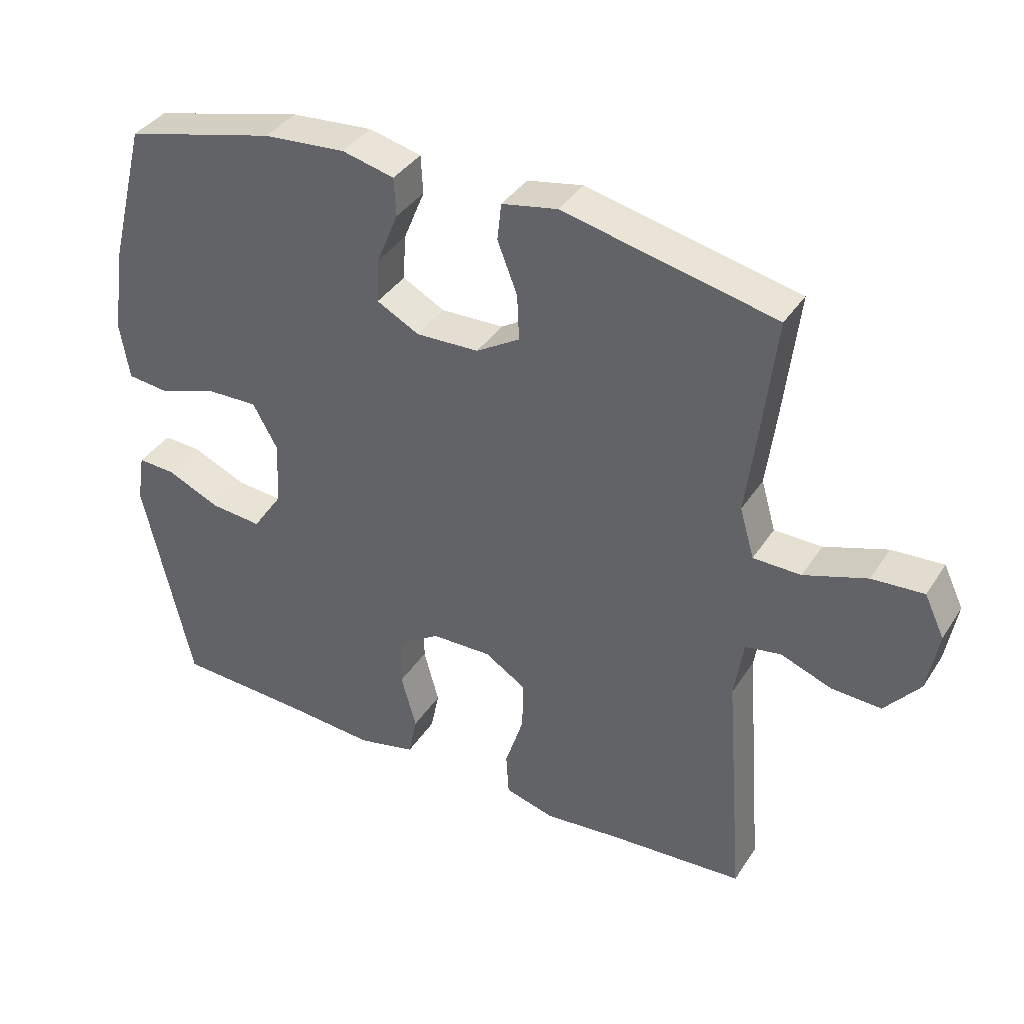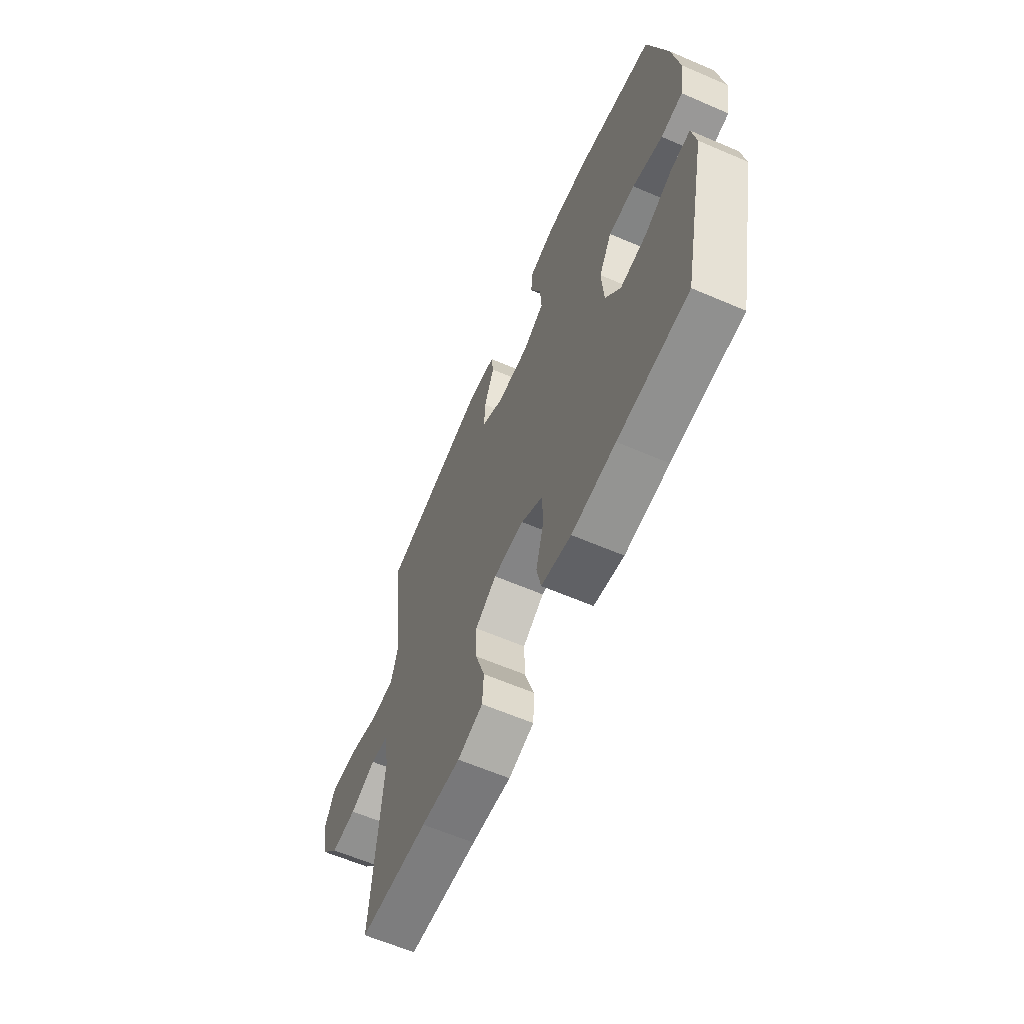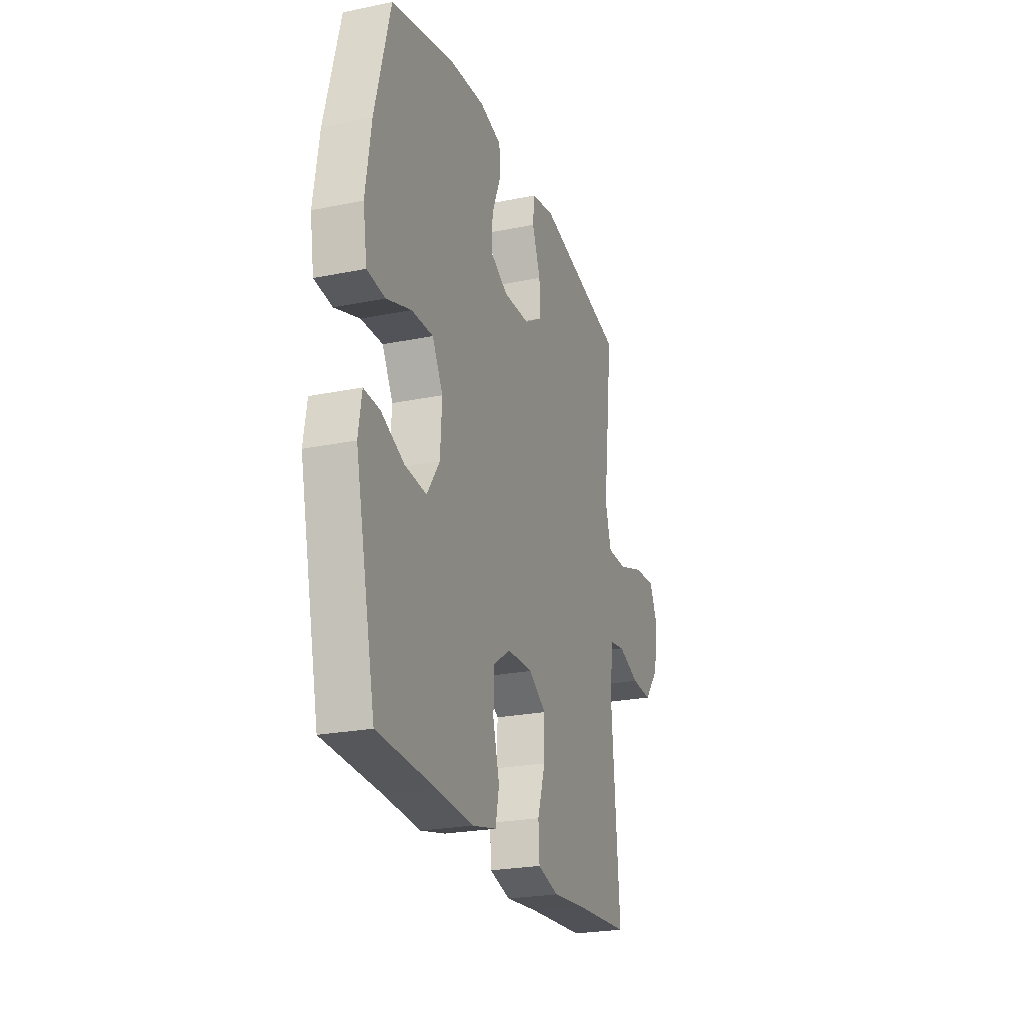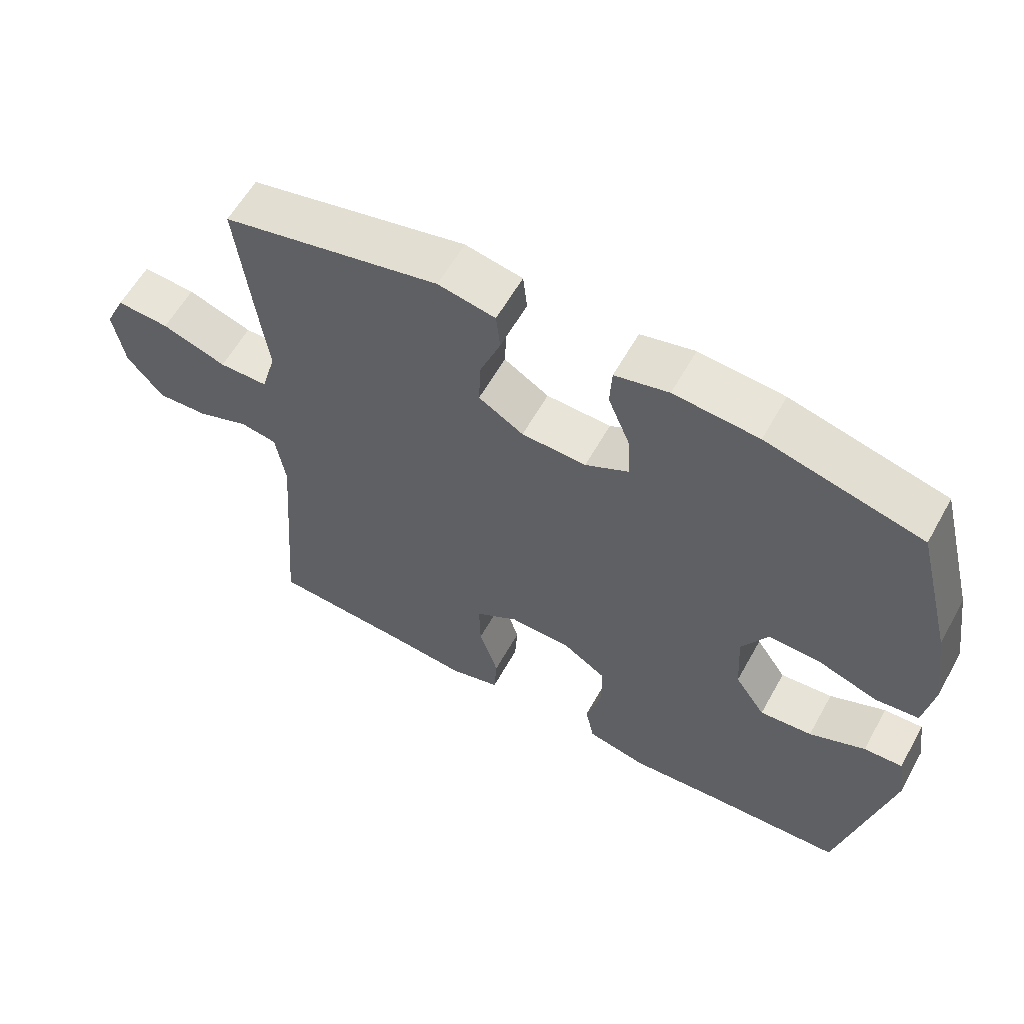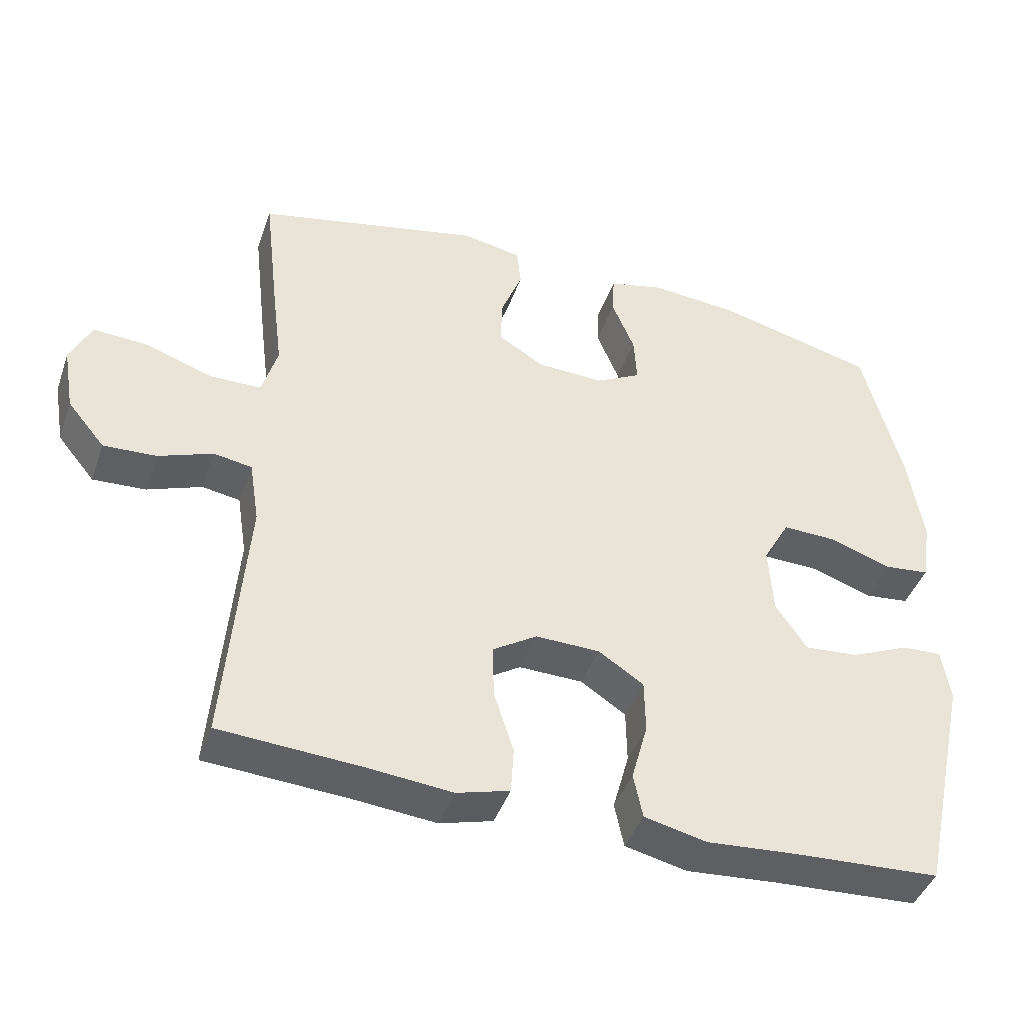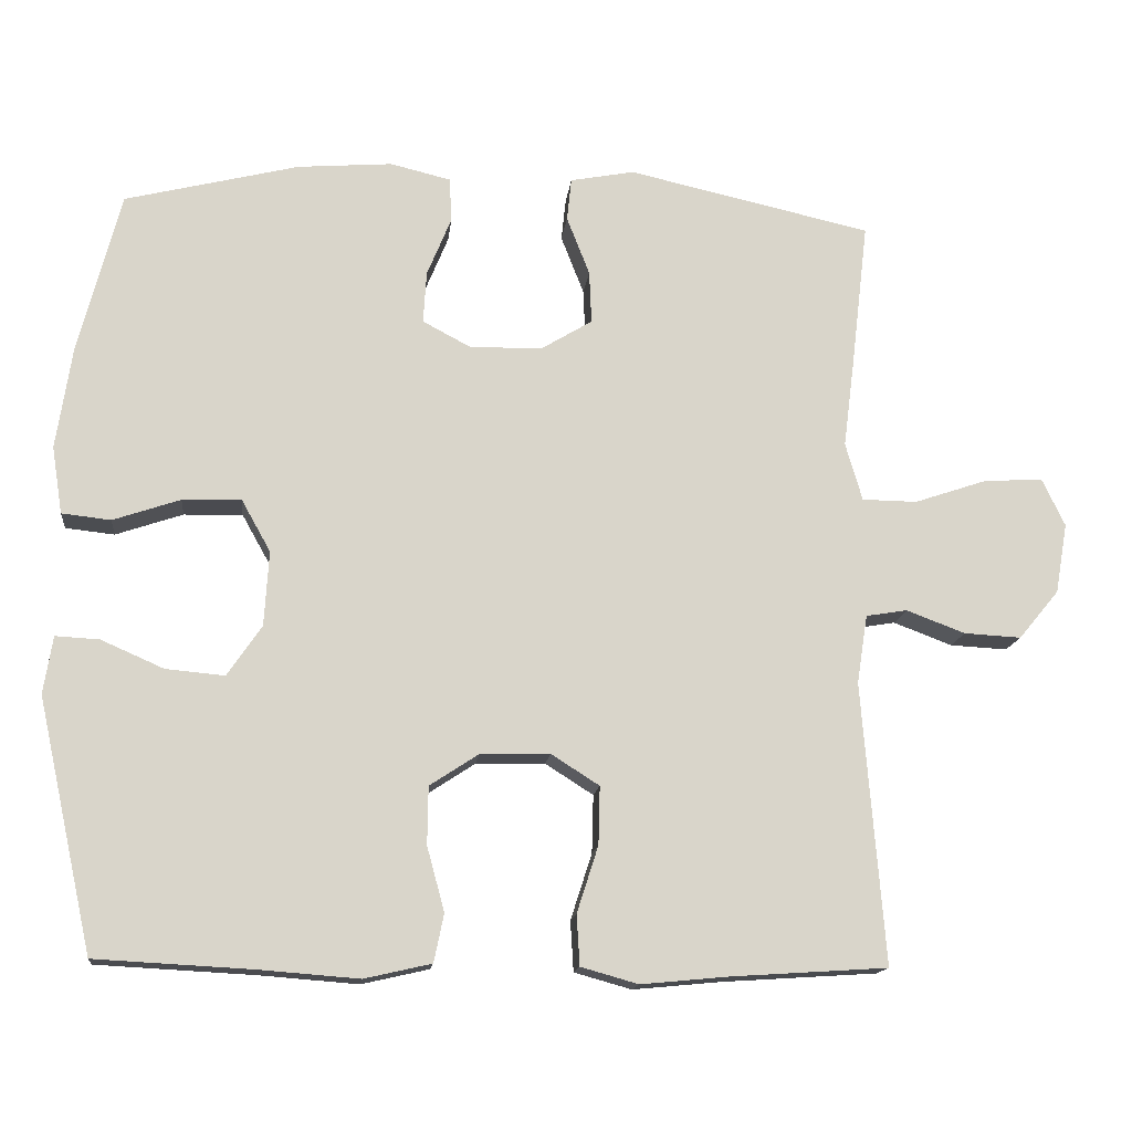
<metadata>
{"format":"obj","ext":"obj","renderer":"f3d","projection":"perspective","resolution":1024,"background":"white","views":[{"elev":37.7,"azim":29.3,"up":"+Z"},{"elev":-62.7,"azim":-113.5,"up":"+Z"},{"elev":-24.0,"azim":-71.3,"up":"+Z"},{"elev":59.9,"azim":-150.9,"up":"+Z"},{"elev":-43.2,"azim":161.1,"up":"+Z"},{"elev":-14.8,"azim":-6.3,"up":"+Z"}]}
</metadata>
<code>
v -0.5 0.07 -0.5
v -0.573 0.07 -0.171
v -0.561 0.07 -0.096
v -0.504 0.07 -0.099
v -0.422 0.07 -0.135
v -0.345 0.07 -0.142
v -0.3 0.07 -0.076
v -0.294 0.07 0.022
v -0.332 0.07 0.09
v -0.409 0.07 0.088
v -0.497 0.07 0.058
v -0.561 0.07 0.065
v -0.575 0.07 0.153
v -0.555 0.07 0.286
v -0.5 0.07 0.5
v -0.272 0.07 0.557
v -0.148 0.07 0.567
v -0.069 0.07 0.548
v -0.066 0.07 0.49
v -0.098 0.07 0.412
v -0.102 0.07 0.344
v -0.038 0.07 0.31
v 0.057 0.07 0.313
v 0.123 0.07 0.353
v 0.12 0.07 0.422
v 0.09 0.07 0.499
v 0.096 0.07 0.555
v 0.18 0.07 0.571
v 0.5 0.07 0.5
v 0.478 0.07 0.311
v 0.463 0.07 0.193
v 0.485 0.07 0.117
v 0.557 0.07 0.116
v 0.652 0.07 0.148
v 0.73 0.07 0.153
v 0.76 0.07 0.09
v 0.744 0.07 -0.002
v 0.691 0.07 -0.066
v 0.616 0.07 -0.062
v 0.539 0.07 -0.033
v 0.485 0.07 -0.042
v 0.471 0.07 -0.132
v 0.5 0.07 -0.5
v 0.297 0.07 -0.513
v 0.181 0.07 -0.524
v 0.106 0.07 -0.503
v 0.102 0.07 -0.437
v 0.13 0.07 -0.35
v 0.132 0.07 -0.274
v 0.069 0.07 -0.234
v -0.022 0.07 -0.236
v -0.086 0.07 -0.278
v -0.087 0.07 -0.354
v -0.064 0.07 -0.438
v -0.077 0.07 -0.501
v -0.165 0.07 -0.521
v -0.294 0.07 -0.511
v -0.5 0 -0.5
v -0.573 0 -0.171
v -0.561 0 -0.096
v -0.504 0 -0.099
v -0.422 0 -0.135
v -0.345 0 -0.142
v -0.3 0 -0.076
v -0.294 0 0.022
v -0.332 0 0.09
v -0.409 0 0.088
v -0.497 0 0.058
v -0.561 0 0.065
v -0.575 0 0.153
v -0.555 0 0.286
v -0.5 0 0.5
v -0.272 0 0.557
v -0.148 0 0.567
v -0.069 0 0.548
v -0.066 0 0.49
v -0.098 0 0.412
v -0.102 0 0.344
v -0.038 0 0.31
v 0.057 0 0.313
v 0.123 0 0.353
v 0.12 0 0.422
v 0.09 0 0.499
v 0.096 0 0.555
v 0.18 0 0.571
v 0.5 0 0.5
v 0.478 0 0.311
v 0.463 0 0.193
v 0.485 0 0.117
v 0.557 0 0.116
v 0.652 0 0.148
v 0.73 0 0.153
v 0.76 0 0.09
v 0.744 0 -0.002
v 0.691 0 -0.066
v 0.616 0 -0.062
v 0.539 0 -0.033
v 0.485 0 -0.042
v 0.471 0 -0.132
v 0.5 0 -0.5
v 0.297 0 -0.513
v 0.181 0 -0.524
v 0.106 0 -0.503
v 0.102 0 -0.437
v 0.13 0 -0.35
v 0.132 0 -0.274
v 0.069 0 -0.234
v -0.022 0 -0.236
v -0.086 0 -0.278
v -0.087 0 -0.354
v -0.064 0 -0.438
v -0.077 0 -0.501
v -0.165 0 -0.521
v -0.294 0 -0.511
f 55 56 57
f 54 55 57
f 53 54 57
f 1 2 3
f 57 1 3
f 53 57 3
f 52 53 3
f 46 47 48
f 45 46 48
f 44 45 48
f 44 48 49
f 43 44 49
f 42 43 49
f 41 42 49 50
f 38 39 40
f 37 38 40
f 36 37 40
f 35 36 40
f 34 35 40
f 33 34 40
f 32 33 40 41
f 41 50 51
f 32 41 51
f 31 32 51
f 29 30 31
f 28 29 31
f 27 28 31
f 26 27 31
f 25 26 31
f 18 19 20
f 17 18 20
f 16 17 20
f 15 16 20
f 14 15 20
f 13 14 20
f 12 13 20
f 11 12 20
f 10 11 20
f 9 10 20 21
f 8 9 21 22
f 3 4 5
f 52 3 5
f 52 5 6
f 51 52 6 7
f 8 22 23
f 7 8 23
f 51 7 23
f 31 51 23
f 24 25 31
f 23 24 31
f 114 113 112
f 114 112 111
f 114 111 110
f 60 59 58
f 60 58 114
f 60 114 110
f 60 110 109
f 105 104 103
f 105 103 102
f 105 102 101
f 106 105 101
f 106 101 100
f 106 100 99
f 107 106 99 98
f 97 96 95
f 97 95 94
f 97 94 93
f 97 93 92
f 97 92 91
f 97 91 90
f 98 97 90 89
f 108 107 98
f 108 98 89
f 108 89 88
f 88 87 86
f 88 86 85
f 88 85 84
f 88 84 83
f 88 83 82
f 77 76 75
f 77 75 74
f 77 74 73
f 77 73 72
f 77 72 71
f 77 71 70
f 77 70 69
f 77 69 68
f 77 68 67
f 78 77 67 66
f 79 78 66 65
f 62 61 60
f 62 60 109
f 63 62 109
f 64 63 109 108
f 80 79 65
f 80 65 64
f 80 64 108
f 80 108 88
f 88 82 81
f 88 81 80
f 1 58 59 2
f 2 59 60 3
f 3 60 61 4
f 4 61 62 5
f 5 62 63 6
f 6 63 64 7
f 7 64 65 8
f 8 65 66 9
f 9 66 67 10
f 10 67 68 11
f 11 68 69 12
f 12 69 70 13
f 13 70 71 14
f 14 71 72 15
f 15 72 73 16
f 16 73 74 17
f 17 74 75 18
f 18 75 76 19
f 19 76 77 20
f 20 77 78 21
f 21 78 79 22
f 22 79 80 23
f 23 80 81 24
f 24 81 82 25
f 25 82 83 26
f 26 83 84 27
f 27 84 85 28
f 28 85 86 29
f 29 86 87 30
f 30 87 88 31
f 31 88 89 32
f 32 89 90 33
f 33 90 91 34
f 34 91 92 35
f 35 92 93 36
f 36 93 94 37
f 37 94 95 38
f 38 95 96 39
f 39 96 97 40
f 40 97 98 41
f 41 98 99 42
f 42 99 100 43
f 43 100 101 44
f 44 101 102 45
f 45 102 103 46
f 46 103 104 47
f 47 104 105 48
f 48 105 106 49
f 49 106 107 50
f 50 107 108 51
f 51 108 109 52
f 52 109 110 53
f 53 110 111 54
f 54 111 112 55
f 55 112 113 56
f 56 113 114 57
f 57 114 58 1

</code>
